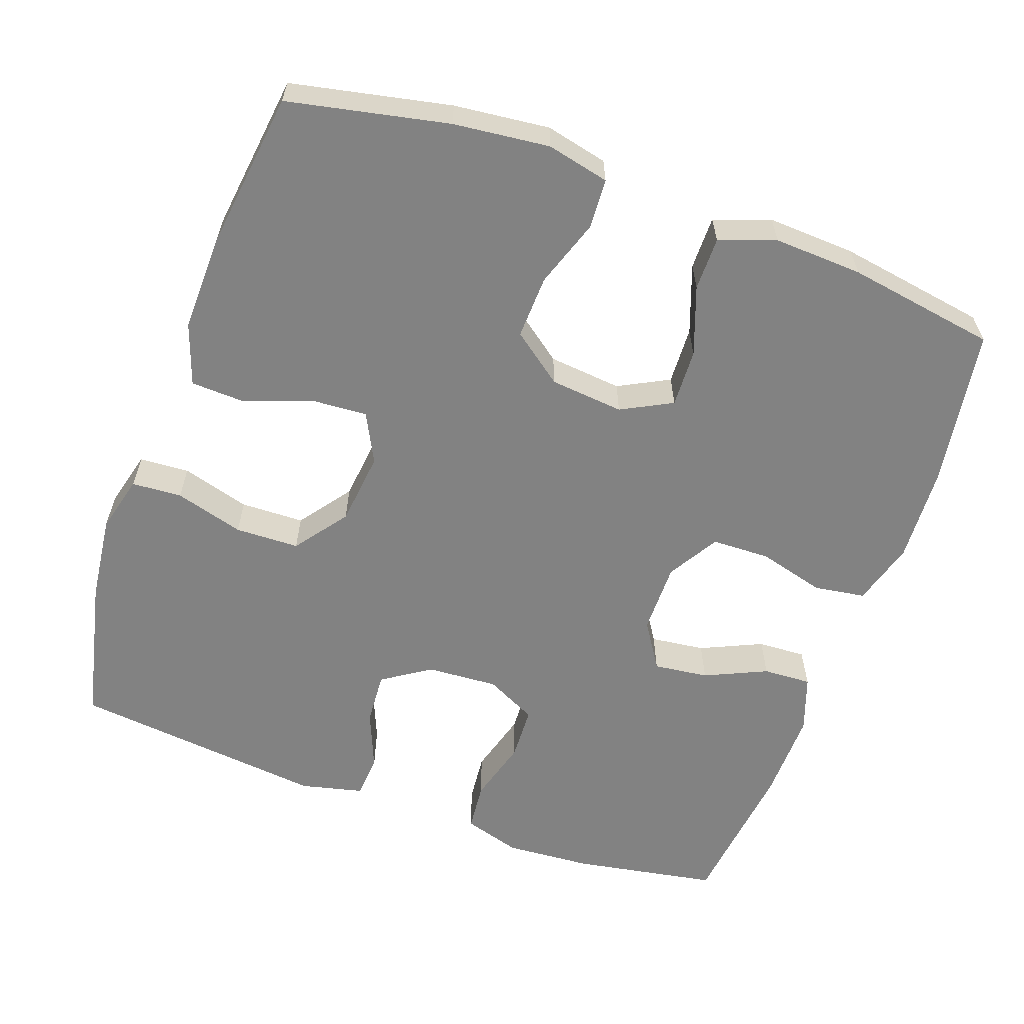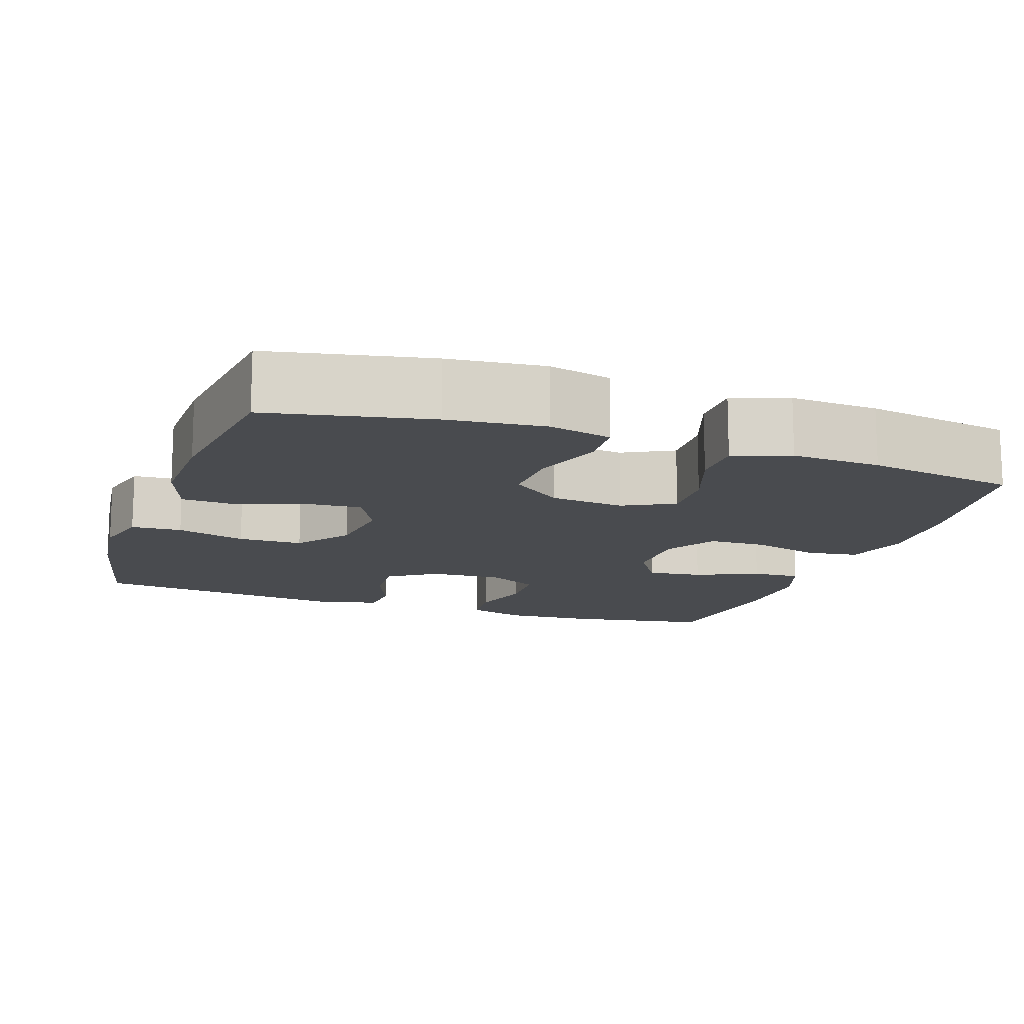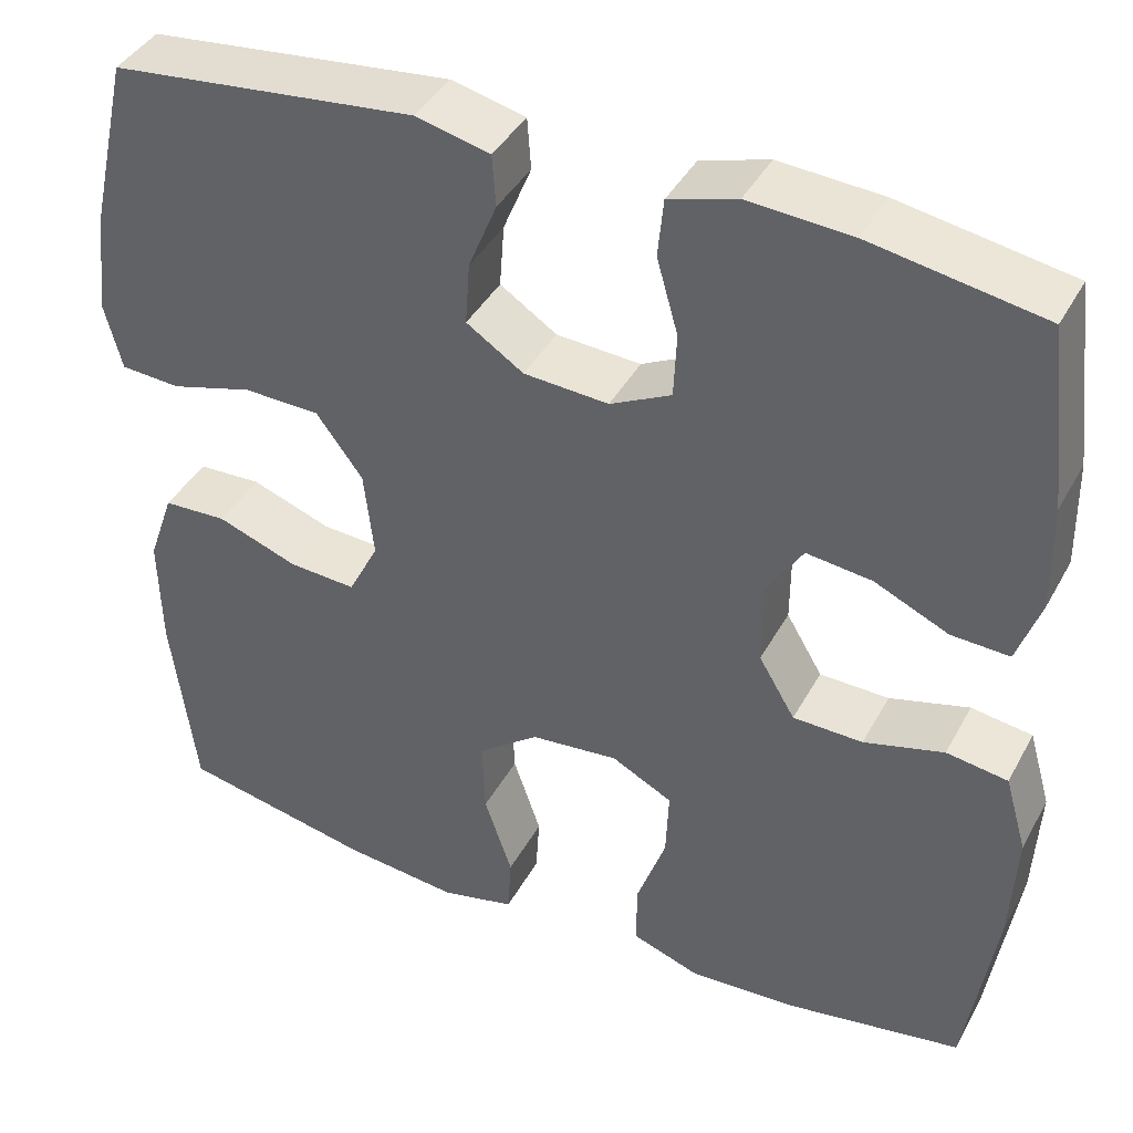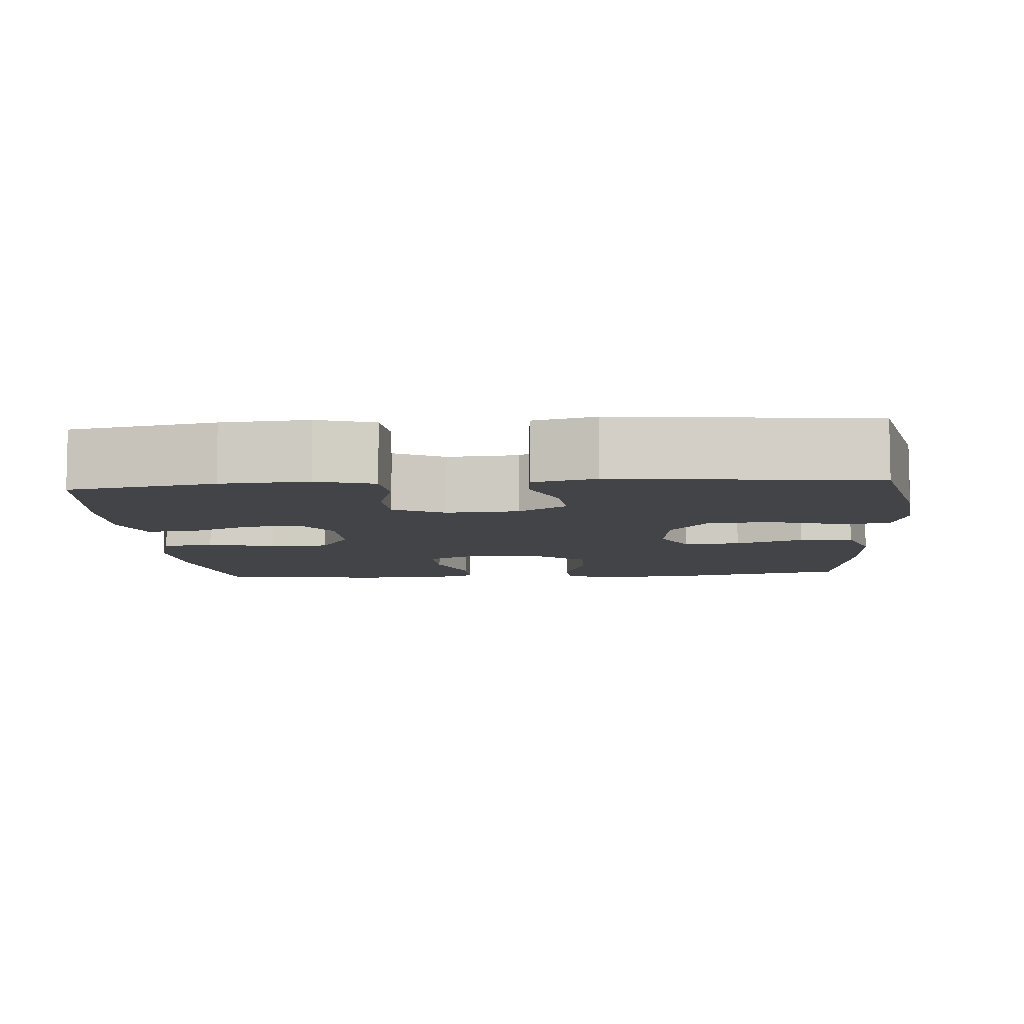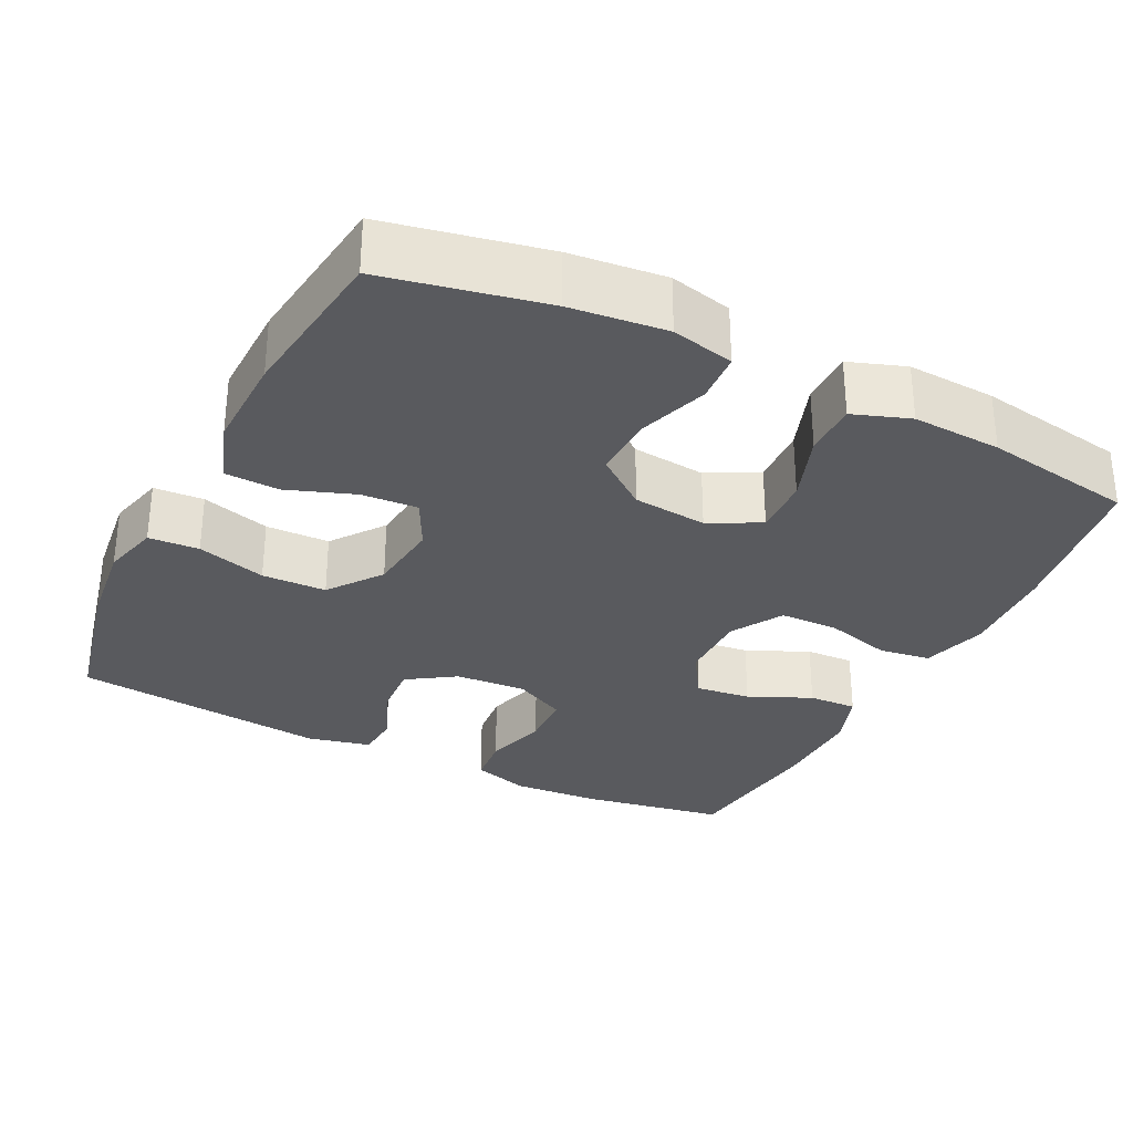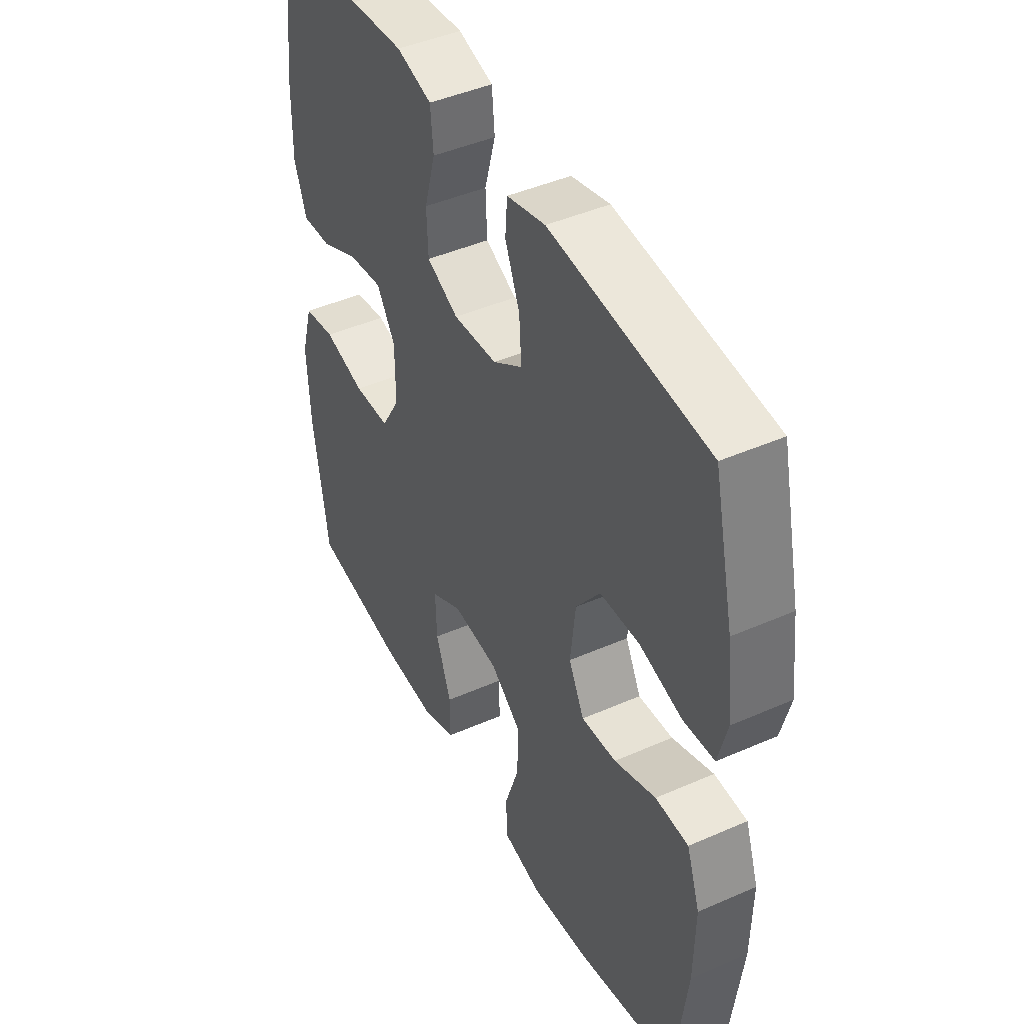
<metadata>
{"format":"obj","ext":"obj","renderer":"f3d","projection":"perspective","resolution":1024,"background":"white","views":[{"elev":-60.7,"azim":160.3,"up":"+Y"},{"elev":-14.0,"azim":160.8,"up":"+Y"},{"elev":40.7,"azim":-153.6,"up":"+Z"},{"elev":-7.9,"azim":4.4,"up":"+Y"},{"elev":-31.3,"azim":153.4,"up":"+Y"},{"elev":44.3,"azim":62.8,"up":"+Z"}]}
</metadata>
<code>
o path3584
v -0.528 0.0375 0.2987
v -0.5301 0.0375 0.1771
v -0.5036 0.0375 0.101
v -0.4381 0.0375 0.1042
v -0.354 0.0375 0.1423
v -0.2797 0.0375 0.1513
v -0.2392 0.0375 0.08792
v -0.2386 0.0375 -0.008408
v -0.2798 0.0375 -0.07755
v -0.3588 0.0375 -0.07955
v -0.4492 0.0375 -0.05525
v -0.5186 0.0375 -0.0657
v -0.5438 0.0375 -0.1529
v -0.537 0.0375 -0.2826
v -0.5037 0.0375 -0.4975
v -0.301 0.0375 -0.5305
v -0.1806 0.0375 -0.5364
v -0.104 0.0375 -0.5092
v -0.1042 0.0375 -0.4365
v -0.1375 0.0375 -0.3437
v -0.1407 0.0375 -0.2652
v -0.07185 0.0375 -0.2294
v 0.02801 0.0375 -0.2392
v 0.09684 0.0375 -0.2913
v 0.09371 0.0375 -0.3773
v 0.06201 0.0375 -0.47
v 0.06618 0.0375 -0.5374
v 0.1508 0.0375 -0.5567
v 0.2807 0.0375 -0.5425
v 0.498 0.0375 -0.4975
v 0.5255 0.0375 -0.281
v 0.5282 0.0375 -0.1518
v 0.499 0.0375 -0.06816
v 0.4264 0.0375 -0.06523
v 0.3351 0.0375 -0.09847
v 0.2587 0.0375 -0.1035
v 0.2246 0.0375 -0.03658
v 0.2356 0.0375 0.06256
v 0.2886 0.0375 0.1335
v 0.3753 0.0375 0.1359
v 0.4687 0.0375 0.1094
v 0.5366 0.0375 0.1138
v 0.5564 0.0375 0.1904
v 0.5425 0.0375 0.3079
v 0.498 0.0375 0.5044
v 0.1524 0.0375 0.5418
v 0.0681 0.0375 0.5216
v 0.06386 0.0375 0.4631
v 0.09603 0.0375 0.385
v 0.1013 0.0375 0.3133
v 0.03652 0.0375 0.2706
v -0.05988 0.0375 0.2644
v -0.1293 0.0375 0.2988
v -0.1326 0.0375 0.372
v -0.1084 0.0375 0.4576
v -0.1147 0.0375 0.5236
v -0.1919 0.0375 0.5466
v -0.3088 0.0375 0.5386
v -0.5037 0.0375 0.5044
v -0.528 -0.0375 0.2987
v -0.5301 -0.0375 0.1771
v -0.5036 -0.0375 0.101
v -0.4381 -0.0375 0.1042
v -0.354 -0.0375 0.1423
v -0.2797 -0.0375 0.1513
v -0.2392 -0.0375 0.08792
v -0.2386 -0.0375 -0.008408
v -0.2798 -0.0375 -0.07755
v -0.3588 -0.0375 -0.07955
v -0.4492 -0.0375 -0.05525
v -0.5186 -0.0375 -0.0657
v -0.5438 -0.0375 -0.1529
v -0.537 -0.0375 -0.2826
v -0.5037 -0.0375 -0.4975
v -0.301 -0.0375 -0.5305
v -0.1806 -0.0375 -0.5364
v -0.104 -0.0375 -0.5092
v -0.1042 -0.0375 -0.4365
v -0.1375 -0.0375 -0.3437
v -0.1407 -0.0375 -0.2652
v -0.07185 -0.0375 -0.2294
v 0.02801 -0.0375 -0.2392
v 0.09684 -0.0375 -0.2913
v 0.09371 -0.0375 -0.3773
v 0.06201 -0.0375 -0.47
v 0.06618 -0.0375 -0.5374
v 0.1508 -0.0375 -0.5567
v 0.2807 -0.0375 -0.5425
v 0.498 -0.0375 -0.4975
v 0.5255 -0.0375 -0.281
v 0.5282 -0.0375 -0.1518
v 0.499 -0.0375 -0.06816
v 0.4264 -0.0375 -0.06523
v 0.3351 -0.0375 -0.09847
v 0.2587 -0.0375 -0.1035
v 0.2246 -0.0375 -0.03658
v 0.2356 -0.0375 0.06256
v 0.2886 -0.0375 0.1335
v 0.3753 -0.0375 0.1359
v 0.4687 -0.0375 0.1094
v 0.5366 -0.0375 0.1138
v 0.5564 -0.0375 0.1904
v 0.5425 -0.0375 0.3079
v 0.498 -0.0375 0.5044
v 0.1524 -0.0375 0.5418
v 0.0681 -0.0375 0.5216
v 0.06386 -0.0375 0.4631
v 0.09603 -0.0375 0.385
v 0.1013 -0.0375 0.3133
v 0.03652 -0.0375 0.2706
v -0.05988 -0.0375 0.2644
v -0.1293 -0.0375 0.2988
v -0.1326 -0.0375 0.372
v -0.1084 -0.0375 0.4576
v -0.1147 -0.0375 0.5236
v -0.1919 -0.0375 0.5466
v -0.3088 -0.0375 0.5386
v -0.5037 -0.0375 0.5044
v -0.5186 0.0375 -0.0657
v -0.5186 0.0375 -0.0657
v -0.5438 0.0375 -0.1529
v -0.537 0.0375 -0.2826
v -0.528 0.0375 0.2987
v -0.5301 0.0375 0.1771
v -0.5036 0.0375 0.101
v -0.5036 0.0375 0.101
v -0.4492 0.0375 -0.05525
v -0.5037 0.0375 -0.4975
v -0.5037 0.0375 -0.4975
v -0.5037 0.0375 0.5044
v -0.5037 0.0375 0.5044
v -0.4381 0.0375 0.1042
v -0.3588 0.0375 -0.07955
v -0.354 0.0375 0.1423
v -0.3088 0.0375 0.5386
v -0.301 0.0375 -0.5305
v -0.2798 0.0375 -0.07755
v -0.2797 0.0375 0.1513
v -0.2797 0.0375 0.1513
v -0.1919 0.0375 0.5466
v -0.1806 0.0375 -0.5364
v -0.2386 0.0375 -0.008408
v -0.2392 0.0375 0.08792
v -0.1147 0.0375 0.5236
v -0.1147 0.0375 0.5236
v -0.1375 0.0375 -0.3437
v -0.1407 0.0375 -0.2652
v -0.1407 0.0375 -0.2652
v -0.104 0.0375 -0.5092
v -0.104 0.0375 -0.5092
v -0.1293 0.0375 0.2988
v -0.1293 0.0375 0.2988
v -0.1326 0.0375 0.372
v -0.07185 0.0375 -0.2294
v -0.1042 0.0375 -0.4365
v -0.1084 0.0375 0.4576
v -0.05988 0.0375 0.2644
v 0.02801 0.0375 -0.2392
v 0.03652 0.0375 0.2706
v 0.09684 0.0375 -0.2913
v 0.1013 0.0375 0.3133
v 0.1013 0.0375 0.3133
v 0.09371 0.0375 -0.3773
v 0.06201 0.0375 -0.47
v 0.06618 0.0375 -0.5374
v 0.06618 0.0375 -0.5374
v 0.0681 0.0375 0.5216
v 0.0681 0.0375 0.5216
v 0.06386 0.0375 0.4631
v 0.09603 0.0375 0.385
v 0.1508 0.0375 -0.5567
v 0.1524 0.0375 0.5418
v 0.2807 0.0375 -0.5425
v 0.2246 0.0375 -0.03658
v 0.2356 0.0375 0.06256
v 0.2587 0.0375 -0.1035
v 0.2587 0.0375 -0.1035
v 0.2886 0.0375 0.1335
v 0.3351 0.0375 -0.09847
v 0.3753 0.0375 0.1359
v 0.4264 0.0375 -0.06523
v 0.4687 0.0375 0.1094
v 0.498 0.0375 0.5044
v 0.498 0.0375 0.5044
v 0.499 0.0375 -0.06816
v 0.499 0.0375 -0.06816
v 0.5366 0.0375 0.1138
v 0.5366 0.0375 0.1138
v 0.498 0.0375 -0.4975
v 0.498 0.0375 -0.4975
v 0.5282 0.0375 -0.1518
v 0.5255 0.0375 -0.281
v 0.5425 0.0375 0.3079
v 0.5564 0.0375 0.1904
v -0.5186 -0.0375 -0.0657
v -0.5186 -0.0375 -0.0657
v -0.5438 -0.0375 -0.1529
v -0.537 -0.0375 -0.2826
v -0.528 -0.0375 0.2987
v -0.5301 -0.0375 0.1771
v -0.5036 -0.0375 0.101
v -0.5036 -0.0375 0.101
v -0.4492 -0.0375 -0.05525
v -0.5037 -0.0375 -0.4975
v -0.5037 -0.0375 -0.4975
v -0.5037 -0.0375 0.5044
v -0.5037 -0.0375 0.5044
v -0.4381 -0.0375 0.1042
v -0.3588 -0.0375 -0.07955
v -0.354 -0.0375 0.1423
v -0.3088 -0.0375 0.5386
v -0.301 -0.0375 -0.5305
v -0.2798 -0.0375 -0.07755
v -0.2797 -0.0375 0.1513
v -0.2797 -0.0375 0.1513
v -0.1919 -0.0375 0.5466
v -0.1806 -0.0375 -0.5364
v -0.2386 -0.0375 -0.008408
v -0.2392 -0.0375 0.08792
v -0.1147 -0.0375 0.5236
v -0.1147 -0.0375 0.5236
v -0.1375 -0.0375 -0.3437
v -0.1407 -0.0375 -0.2652
v -0.1407 -0.0375 -0.2652
v -0.104 -0.0375 -0.5092
v -0.104 -0.0375 -0.5092
v -0.1293 -0.0375 0.2988
v -0.1293 -0.0375 0.2988
v -0.1326 -0.0375 0.372
v -0.07185 -0.0375 -0.2294
v -0.1042 -0.0375 -0.4365
v -0.1084 -0.0375 0.4576
v -0.05988 -0.0375 0.2644
v 0.02801 -0.0375 -0.2392
v 0.03652 -0.0375 0.2706
v 0.09684 -0.0375 -0.2913
v 0.1013 -0.0375 0.3133
v 0.1013 -0.0375 0.3133
v 0.09371 -0.0375 -0.3773
v 0.06201 -0.0375 -0.47
v 0.06618 -0.0375 -0.5374
v 0.06618 -0.0375 -0.5374
v 0.0681 -0.0375 0.5216
v 0.0681 -0.0375 0.5216
v 0.06386 -0.0375 0.4631
v 0.09603 -0.0375 0.385
v 0.1508 -0.0375 -0.5567
v 0.1524 -0.0375 0.5418
v 0.2807 -0.0375 -0.5425
v 0.2246 -0.0375 -0.03658
v 0.2356 -0.0375 0.06256
v 0.2587 -0.0375 -0.1035
v 0.2587 -0.0375 -0.1035
v 0.2886 -0.0375 0.1335
v 0.3351 -0.0375 -0.09847
v 0.3753 -0.0375 0.1359
v 0.4264 -0.0375 -0.06523
v 0.4687 -0.0375 0.1094
v 0.498 -0.0375 0.5044
v 0.498 -0.0375 0.5044
v 0.499 -0.0375 -0.06816
v 0.499 -0.0375 -0.06816
v 0.5366 -0.0375 0.1138
v 0.5366 -0.0375 0.1138
v 0.498 -0.0375 -0.4975
v 0.498 -0.0375 -0.4975
v 0.5282 -0.0375 -0.1518
v 0.5255 -0.0375 -0.281
v 0.5425 -0.0375 0.3079
v 0.5564 -0.0375 0.1904
f 234 250 230
f 233 227 219
f 214 229 211
f 210 200 208
f 198 212 222
f 259 237 269
f 216 232 220
f 255 236 268
f 269 256 270
f 199 214 211
f 222 217 231
f 237 254 269
f 197 203 195
f 219 227 214
f 211 229 216
f 239 249 236
f 237 251 254
f 222 223 198
f 247 249 239
f 265 268 249
f 214 227 229
f 234 252 250
f 245 248 243
f 200 210 199
f 246 237 259
f 256 258 270
f 199 211 206
f 198 209 197
f 217 222 212
f 240 247 239
f 269 254 256
f 218 233 219
f 236 252 234
f 241 247 240
f 235 251 237
f 255 267 257
f 250 233 218
f 257 267 261
f 270 258 263
f 230 250 218
f 250 251 233
f 213 230 218
f 268 267 255
f 233 251 235
f 248 246 259
f 208 200 201
f 197 209 203
f 223 230 213
f 216 229 232
f 246 248 245
f 214 199 210
f 209 223 213
f 198 223 209
f 255 252 236
f 268 236 249
f 212 198 204
f 231 217 225
f 120 13 72 196
f 13 14 73 72
f 1 2 61 60
f 2 126 202 61
f 11 12 71 70
f 14 129 205 73
f 131 1 60 207
f 3 4 63 62
f 10 11 70 69
f 4 5 64 63
f 58 59 118 117
f 15 16 75 74
f 9 10 69 68
f 5 139 215 64
f 57 58 117 116
f 16 17 76 75
f 8 9 68 67
f 6 7 66 65
f 7 8 67 66
f 145 57 116 221
f 20 148 224 79
f 17 150 226 76
f 152 54 113 228
f 21 22 81 80
f 19 20 79 78
f 18 19 78 77
f 55 56 115 114
f 54 55 114 113
f 52 53 112 111
f 22 23 82 81
f 51 52 111 110
f 23 24 83 82
f 162 51 110 238
f 25 26 85 84
f 26 166 242 85
f 168 48 107 244
f 48 49 108 107
f 27 28 87 86
f 46 47 106 105
f 24 25 84 83
f 49 50 109 108
f 28 29 88 87
f 37 38 97 96
f 177 37 96 253
f 38 39 98 97
f 35 36 95 94
f 39 40 99 98
f 34 35 94 93
f 40 41 100 99
f 184 46 105 260
f 186 34 93 262
f 41 188 264 100
f 29 190 266 88
f 32 33 92 91
f 31 32 91 90
f 30 31 90 89
f 44 45 104 103
f 43 44 103 102
f 42 43 102 101
f 158 154 174
f 157 143 151
f 138 135 153
f 134 132 124
f 122 146 136
f 183 193 161
f 140 144 156
f 179 192 160
f 193 194 180
f 123 135 138
f 146 155 141
f 161 193 178
f 121 119 127
f 143 138 151
f 135 140 153
f 163 160 173
f 161 178 175
f 146 122 147
f 171 163 173
f 189 173 192
f 138 153 151
f 158 174 176
f 169 167 172
f 124 123 134
f 170 183 161
f 180 194 182
f 123 130 135
f 122 121 133
f 141 136 146
f 164 163 171
f 193 180 178
f 142 143 157
f 160 158 176
f 165 164 171
f 159 161 175
f 179 181 191
f 174 142 157
f 181 185 191
f 194 187 182
f 154 142 174
f 174 157 175
f 137 142 154
f 192 179 191
f 157 159 175
f 172 183 170
f 132 125 124
f 121 127 133
f 147 137 154
f 140 156 153
f 170 169 172
f 138 134 123
f 133 137 147
f 122 133 147
f 179 160 176
f 192 173 160
f 136 128 122
f 155 149 141

</code>
